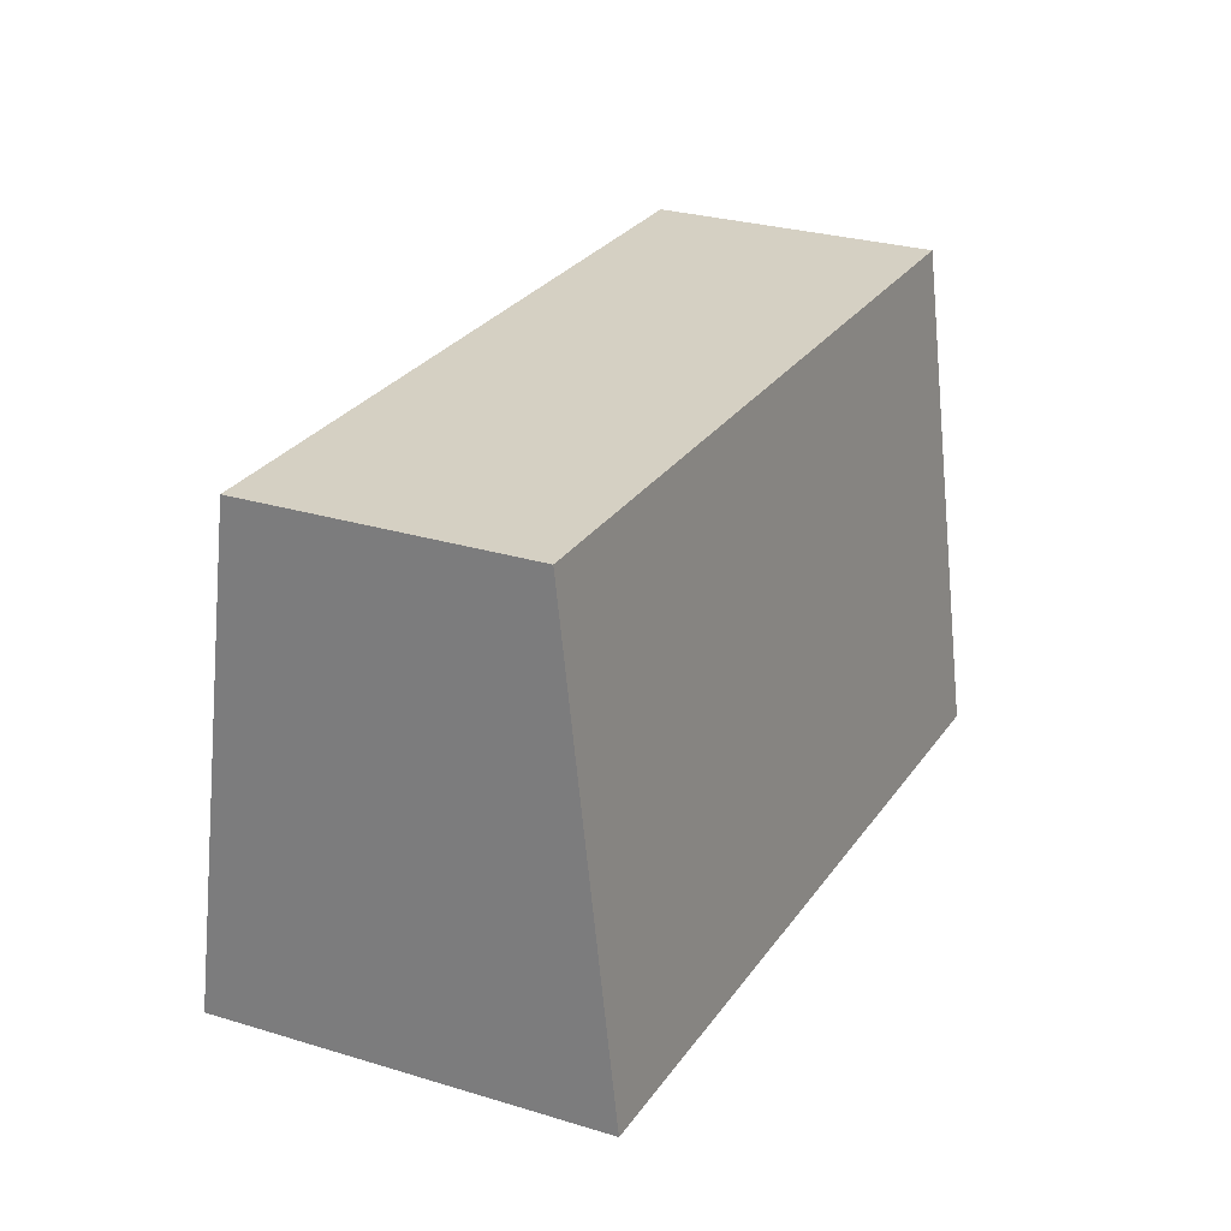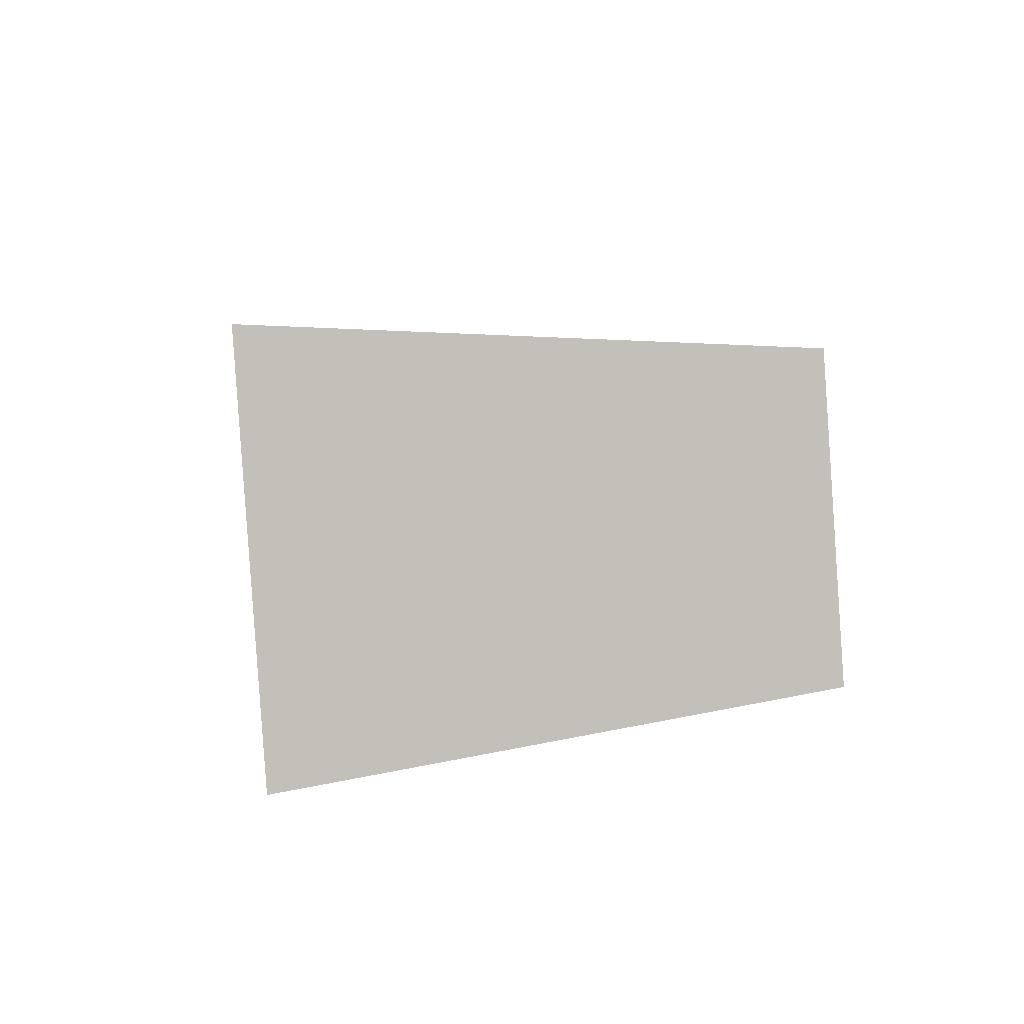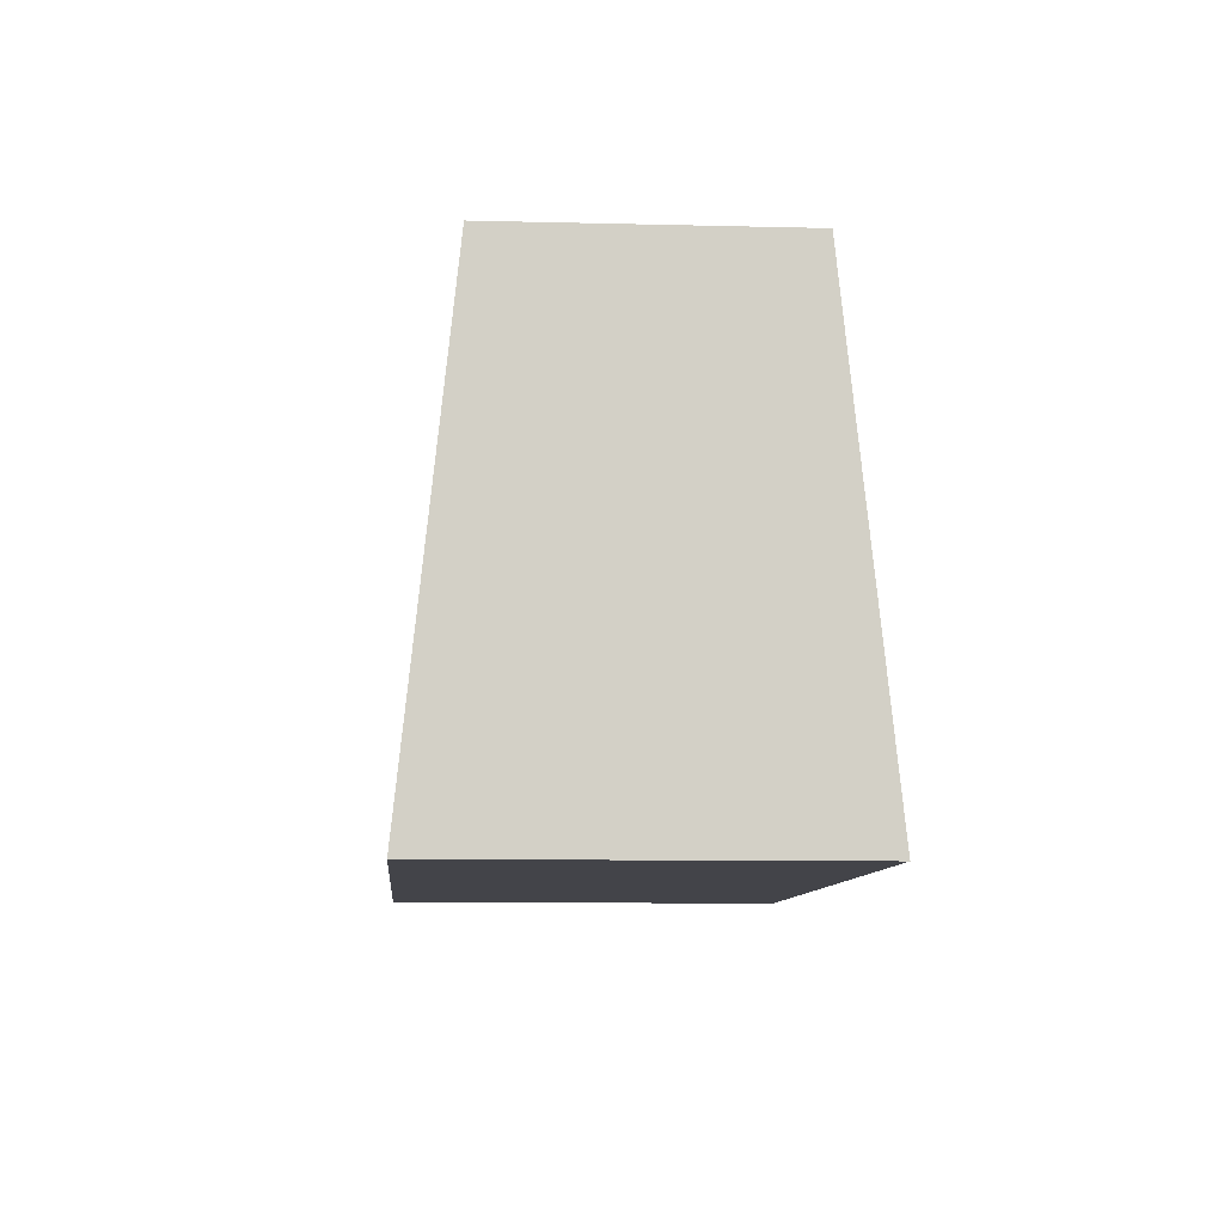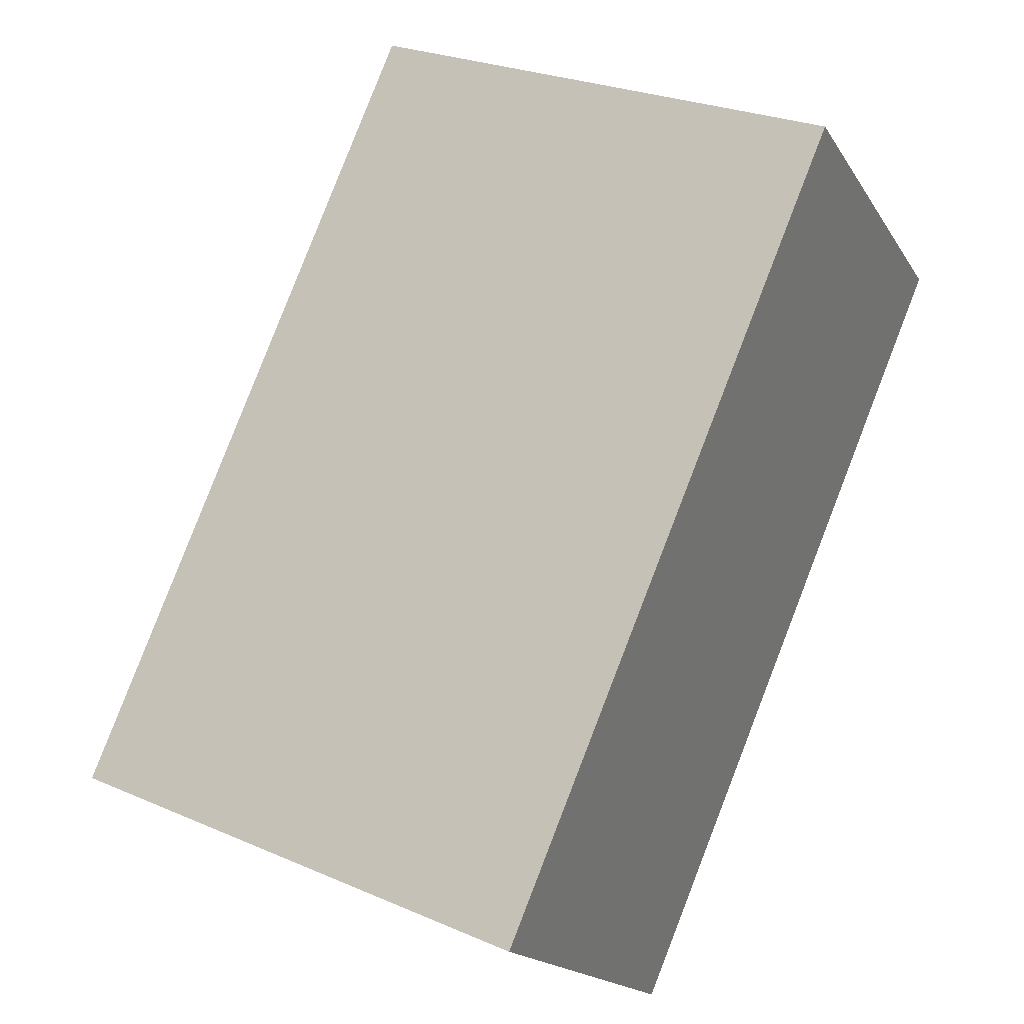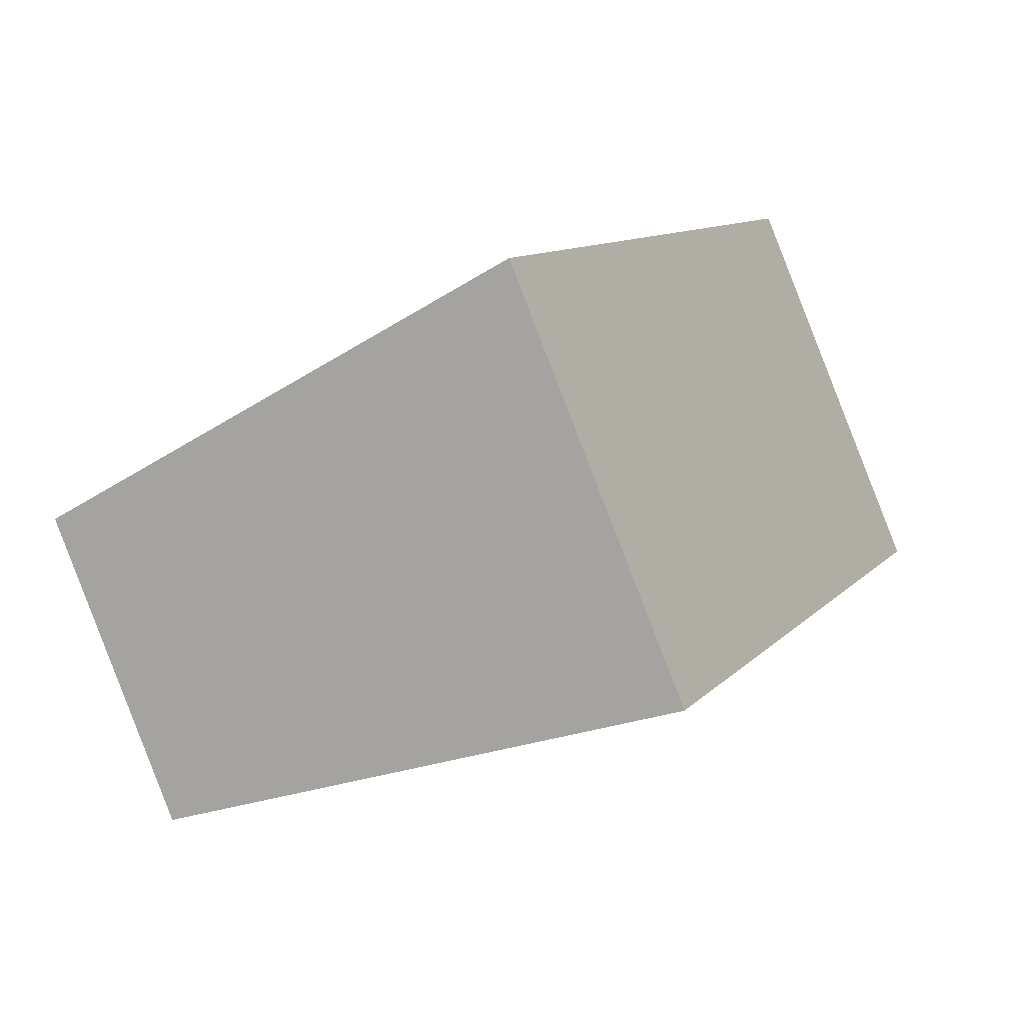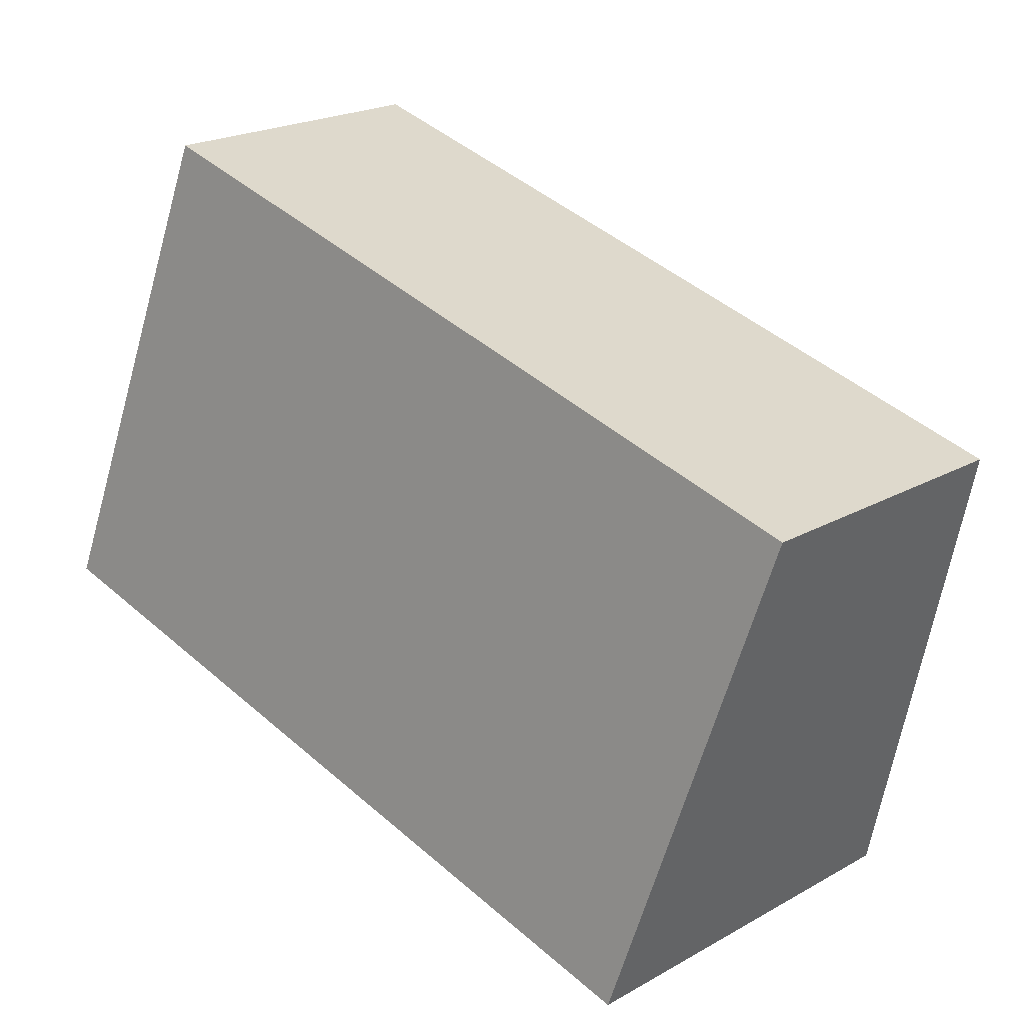
<metadata>
{"format":"obj","ext":"obj","renderer":"f3d","projection":"perspective","resolution":1024,"background":"white","views":[{"elev":26.2,"azim":-108.8,"up":"+Y"},{"elev":48.5,"azim":84.5,"up":"+Z"},{"elev":-8.4,"azim":40.8,"up":"+Y"},{"elev":32.7,"azim":-59.2,"up":"+Z"},{"elev":-40.1,"azim":-59.2,"up":"+Z"},{"elev":-58.2,"azim":168.5,"up":"+Z"}]}
</metadata>
<code>
g Rail_41_default1
v -629.4 2.171 233.4
v -637.9 2.171 241.9
v -630.5 17.17 234.6
v -636.7 17.17 240.7
v -647.5 17.17 217.6
v -653.7 17.17 223.8
v -646.3 2.171 216.4
v -654.8 2.171 224.9
g Rail_41_group90 Rail_41_polySurface24 Rail_41_polySurface153 Rail_41_polySurface1 group412
f 1 3 4 2
f 3 5 6 4
f 5 7 8 6
f 7 1 2 8
f 2 4 6 8
f 7 5 3 1

</code>
